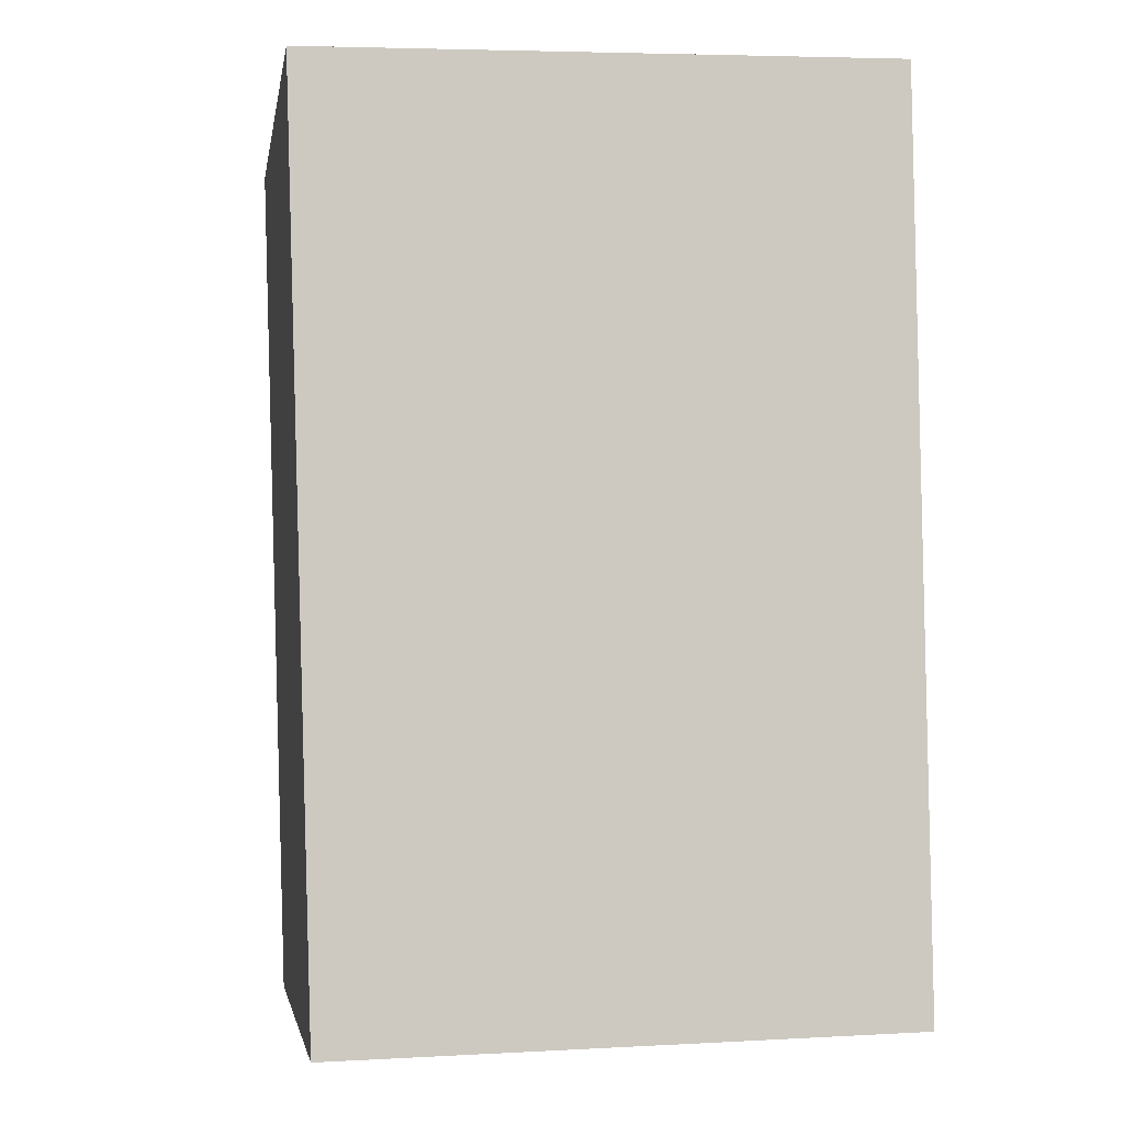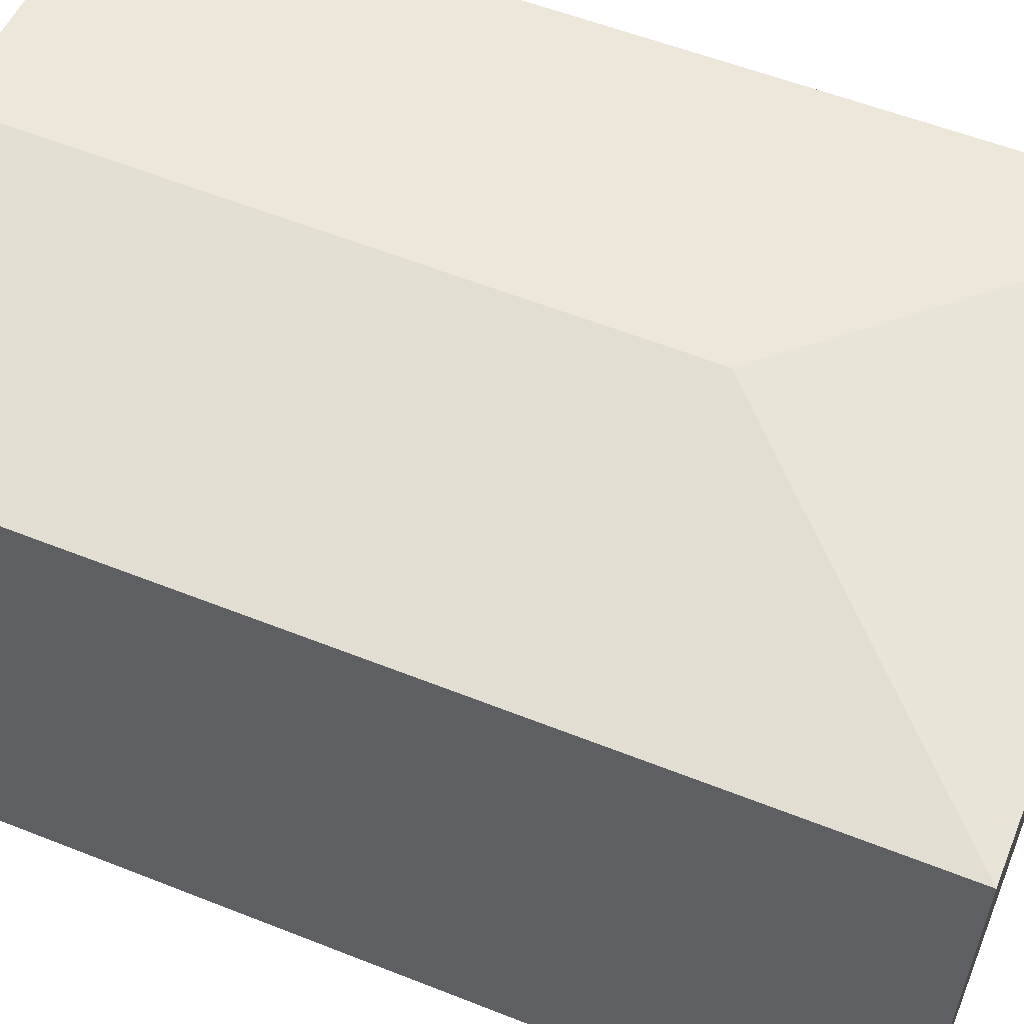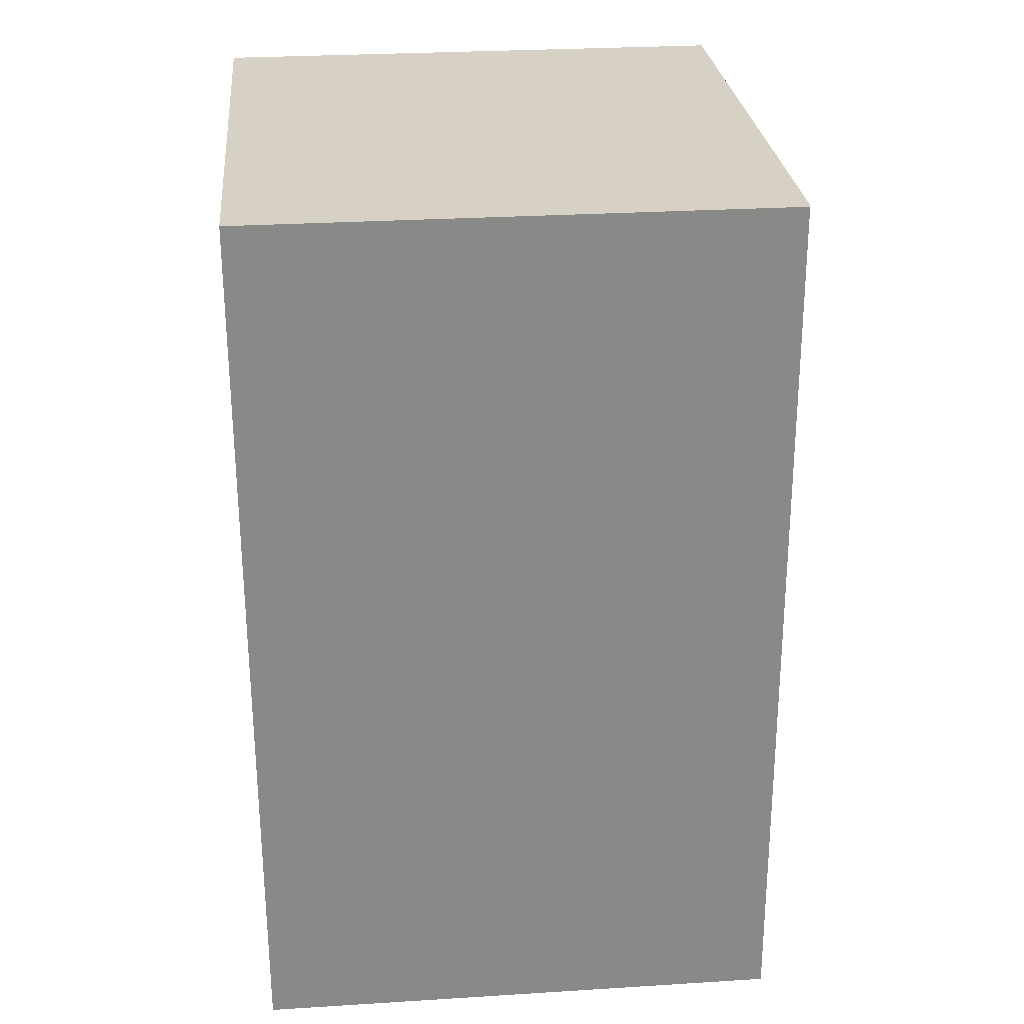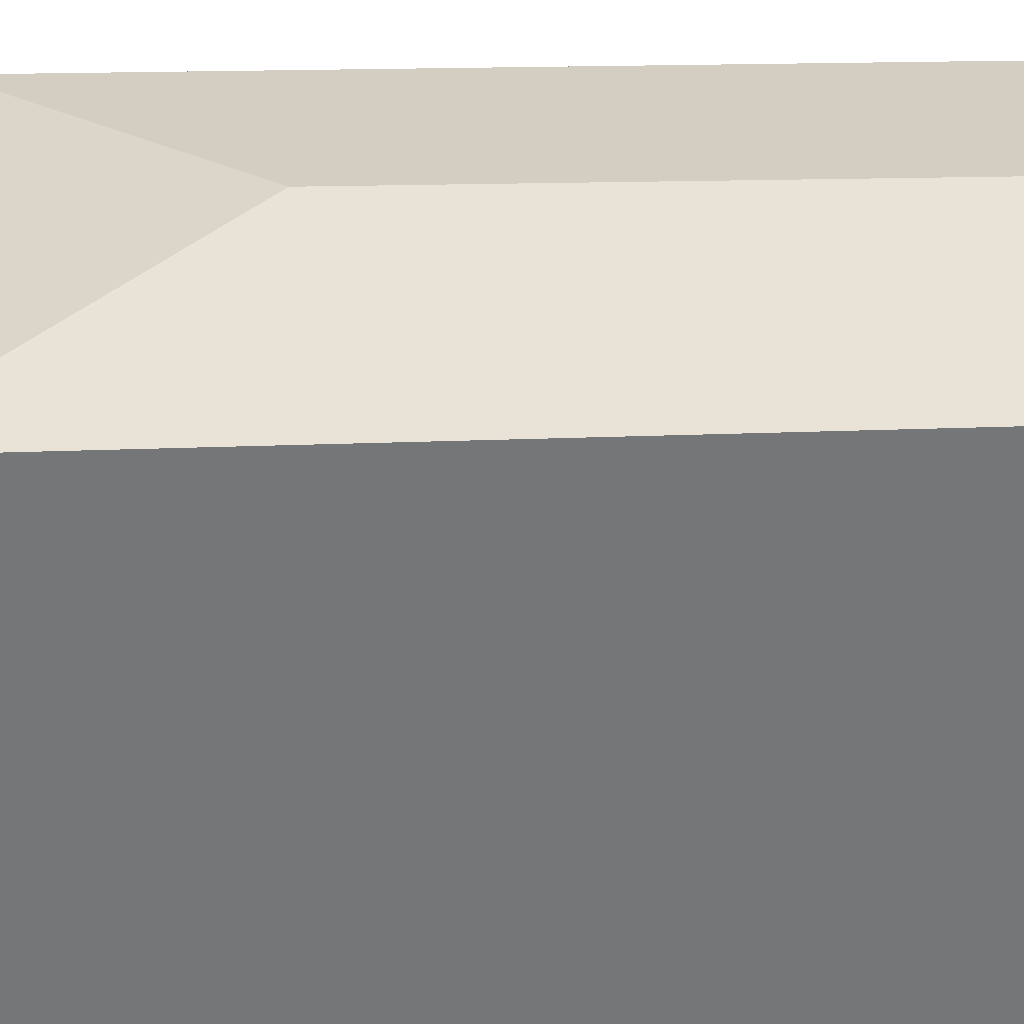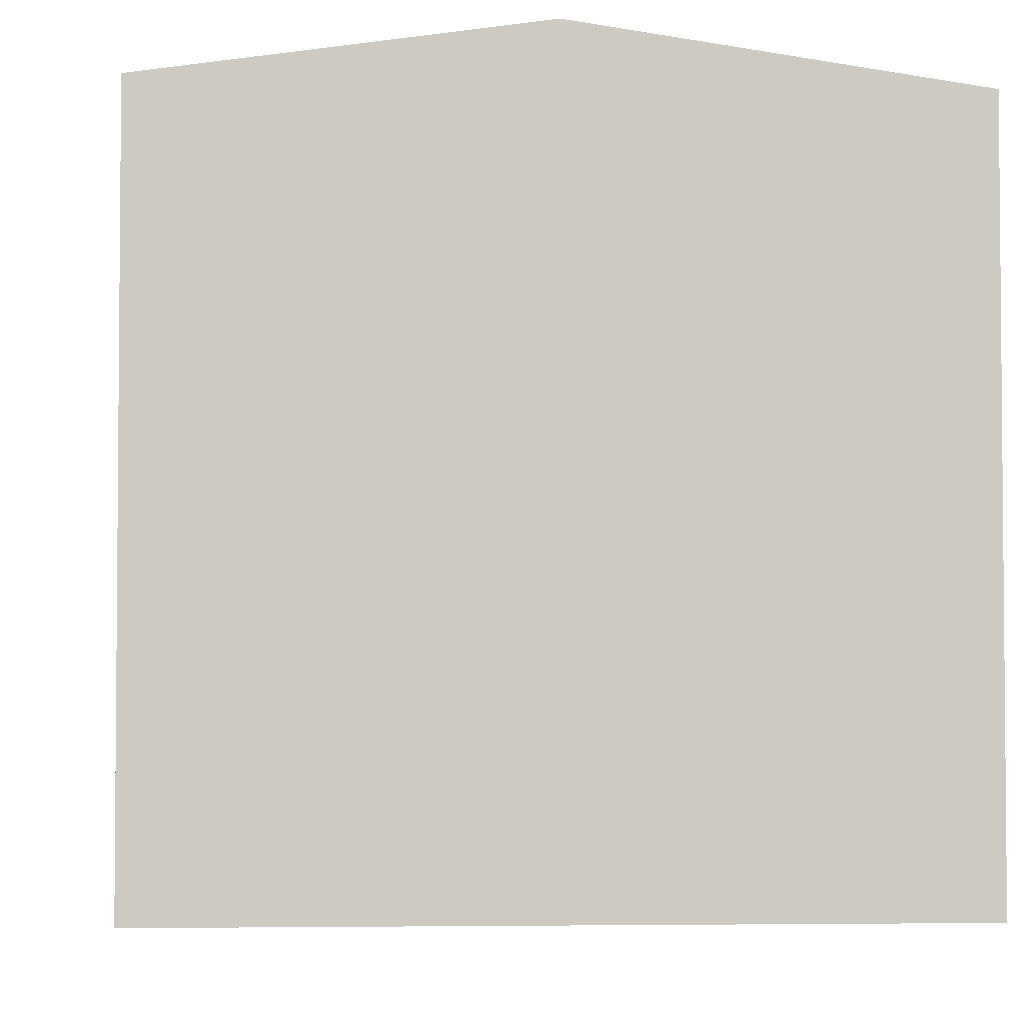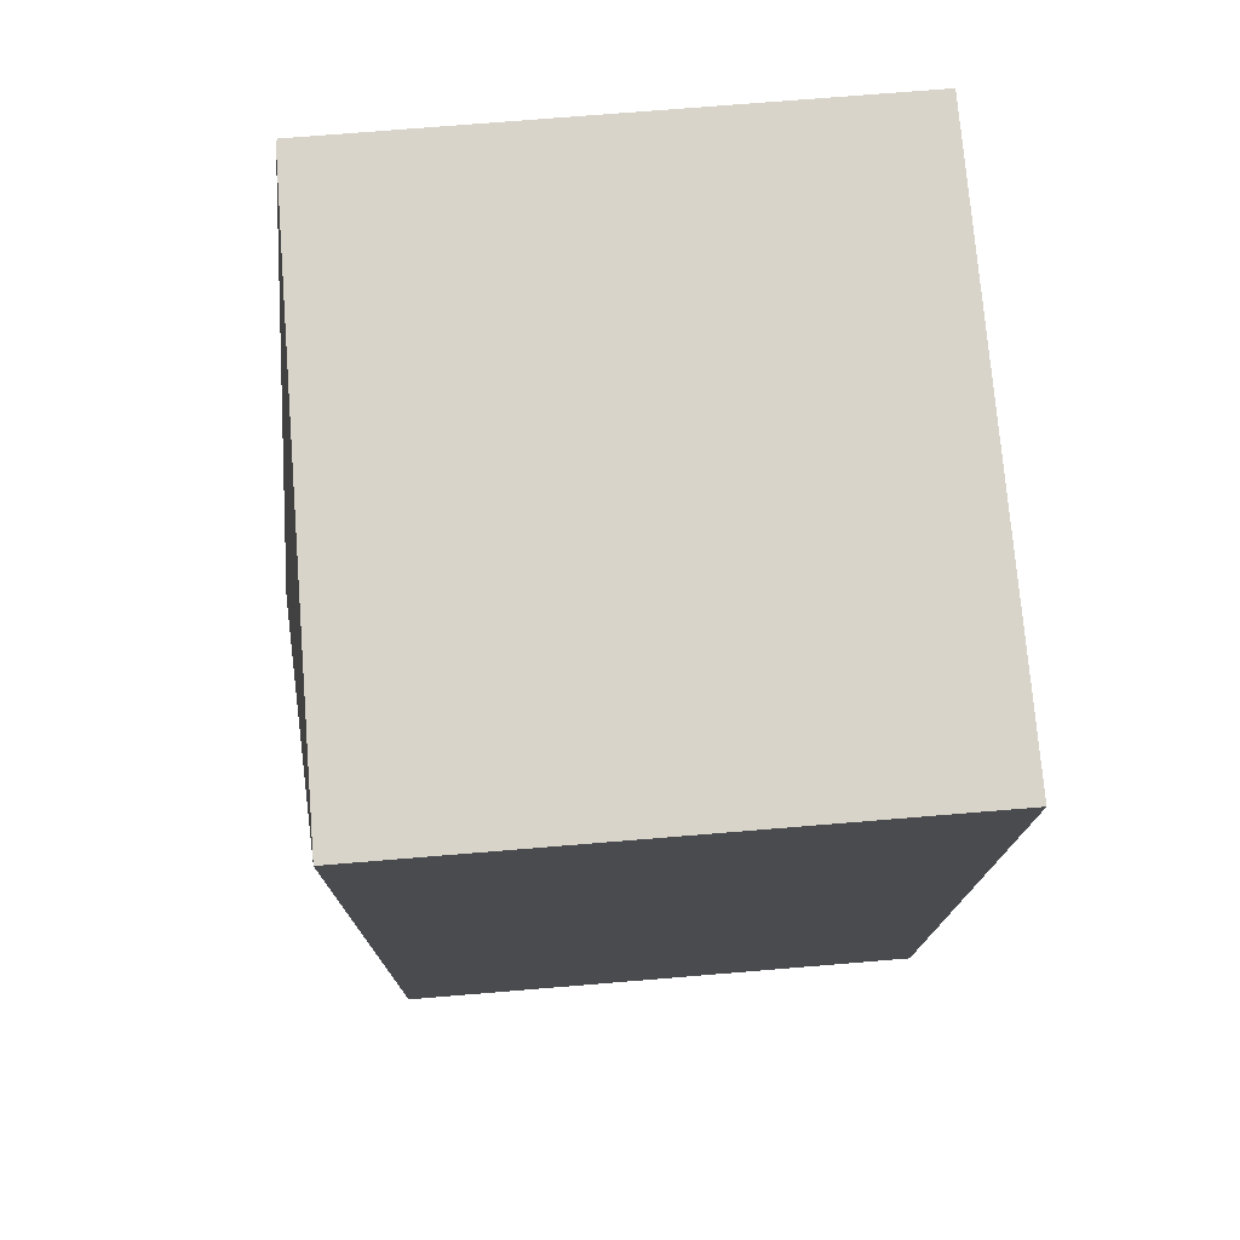
<metadata>
{"format":"obj","ext":"obj","renderer":"f3d","projection":"perspective","resolution":1024,"background":"white","views":[{"elev":-3.3,"azim":-9.3,"up":"+Z"},{"elev":58.8,"azim":-69.5,"up":"+Y"},{"elev":28.3,"azim":84.6,"up":"+Z"},{"elev":33.4,"azim":86.5,"up":"+Y"},{"elev":-3.6,"azim":173.9,"up":"+Y"},{"elev":73.7,"azim":-94.7,"up":"+Z"}]}
</metadata>
<code>
v  3.358 6.205 -9.548
v  6.201 5.754 0.15
v  6.355 5.774 -9.475
v  3.159 6.205 -2.991
v  6.13 5.765 0.148
v  0.293 5.765 -9.622
v  0 5.765 3.53e-16
v  0.293 5.892e-16 -9.622
v  0 0 0
v  6.13 -9.062e-18 0.148
v  6.201 -9.185e-18 0.15
v  6.355 5.802e-16 -9.475
v  3.358 5.846e-16 -9.548
g defaultobject
f 1 2 3
f 2 1 4
f 2 4 5
f 6 4 1
f 4 6 7
f 4 7 5
f 8 7 6
f 7 8 9
f 9 5 7
f 5 9 10
f 5 10 2
f 2 10 11
f 2 12 3
f 12 2 11
f 1 8 6
f 8 1 3
f 8 3 13
f 13 3 12
f 10 12 11
f 12 10 9
f 12 9 8
f 12 8 13

</code>
